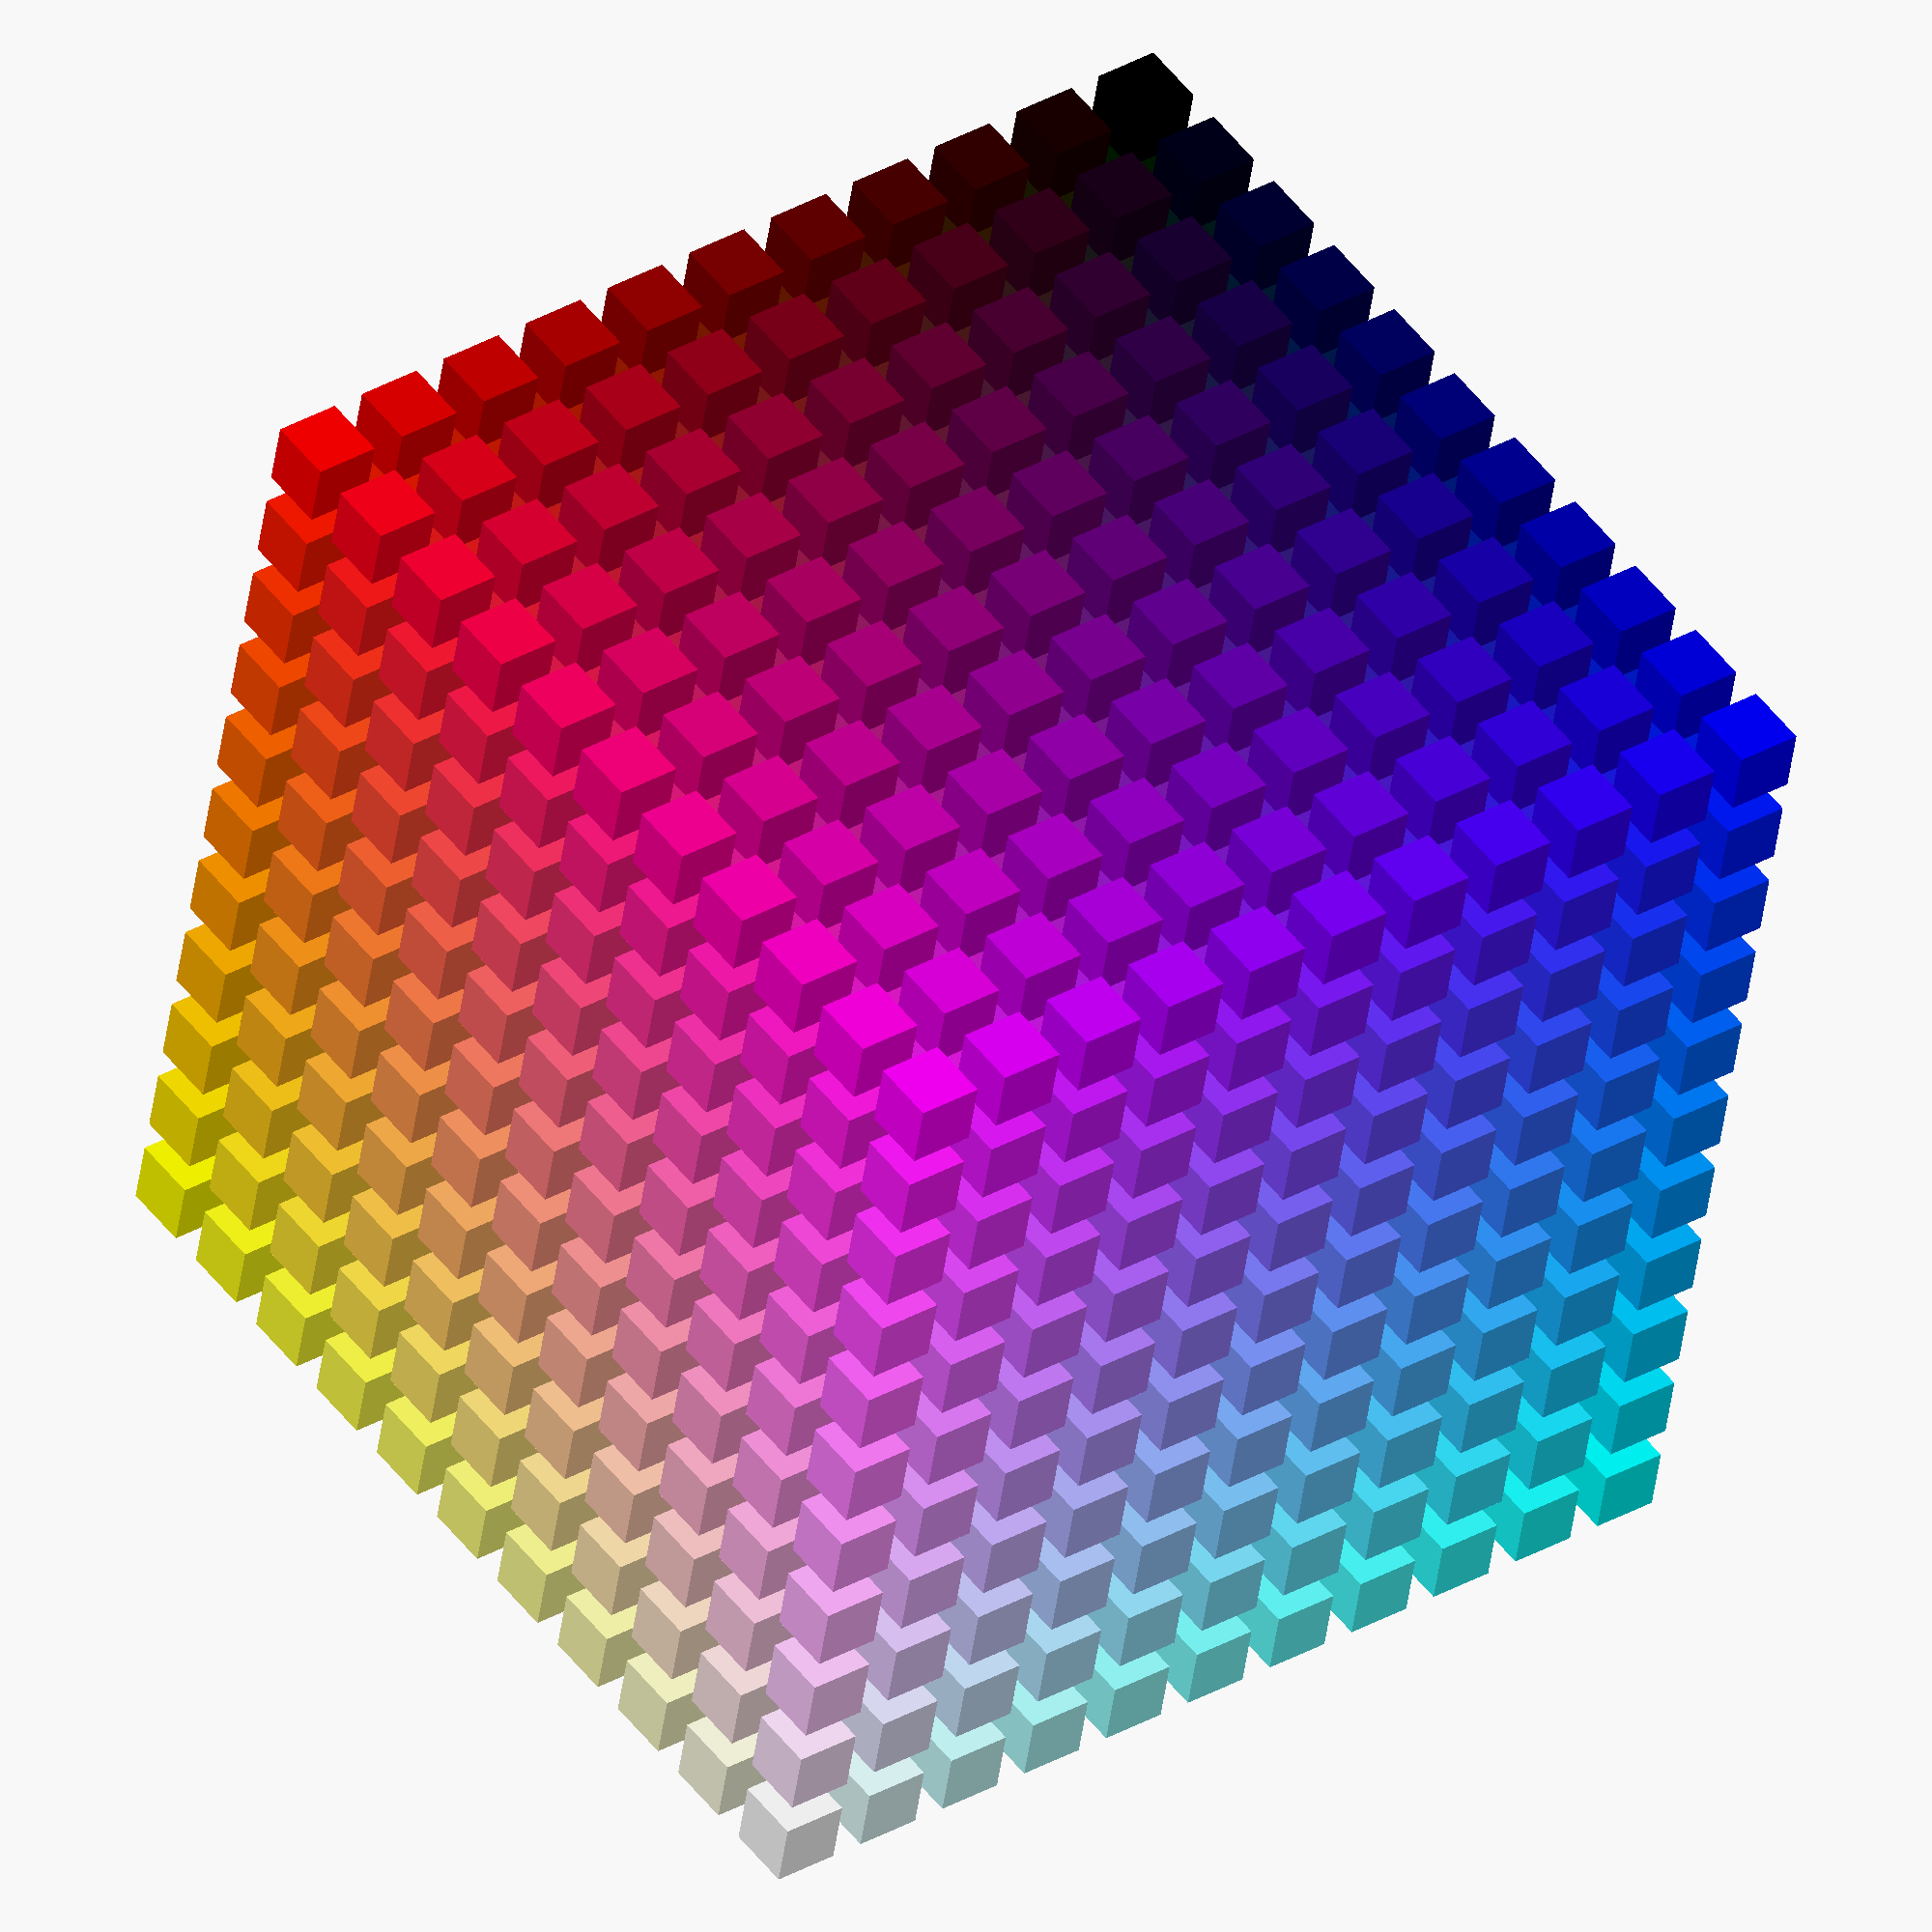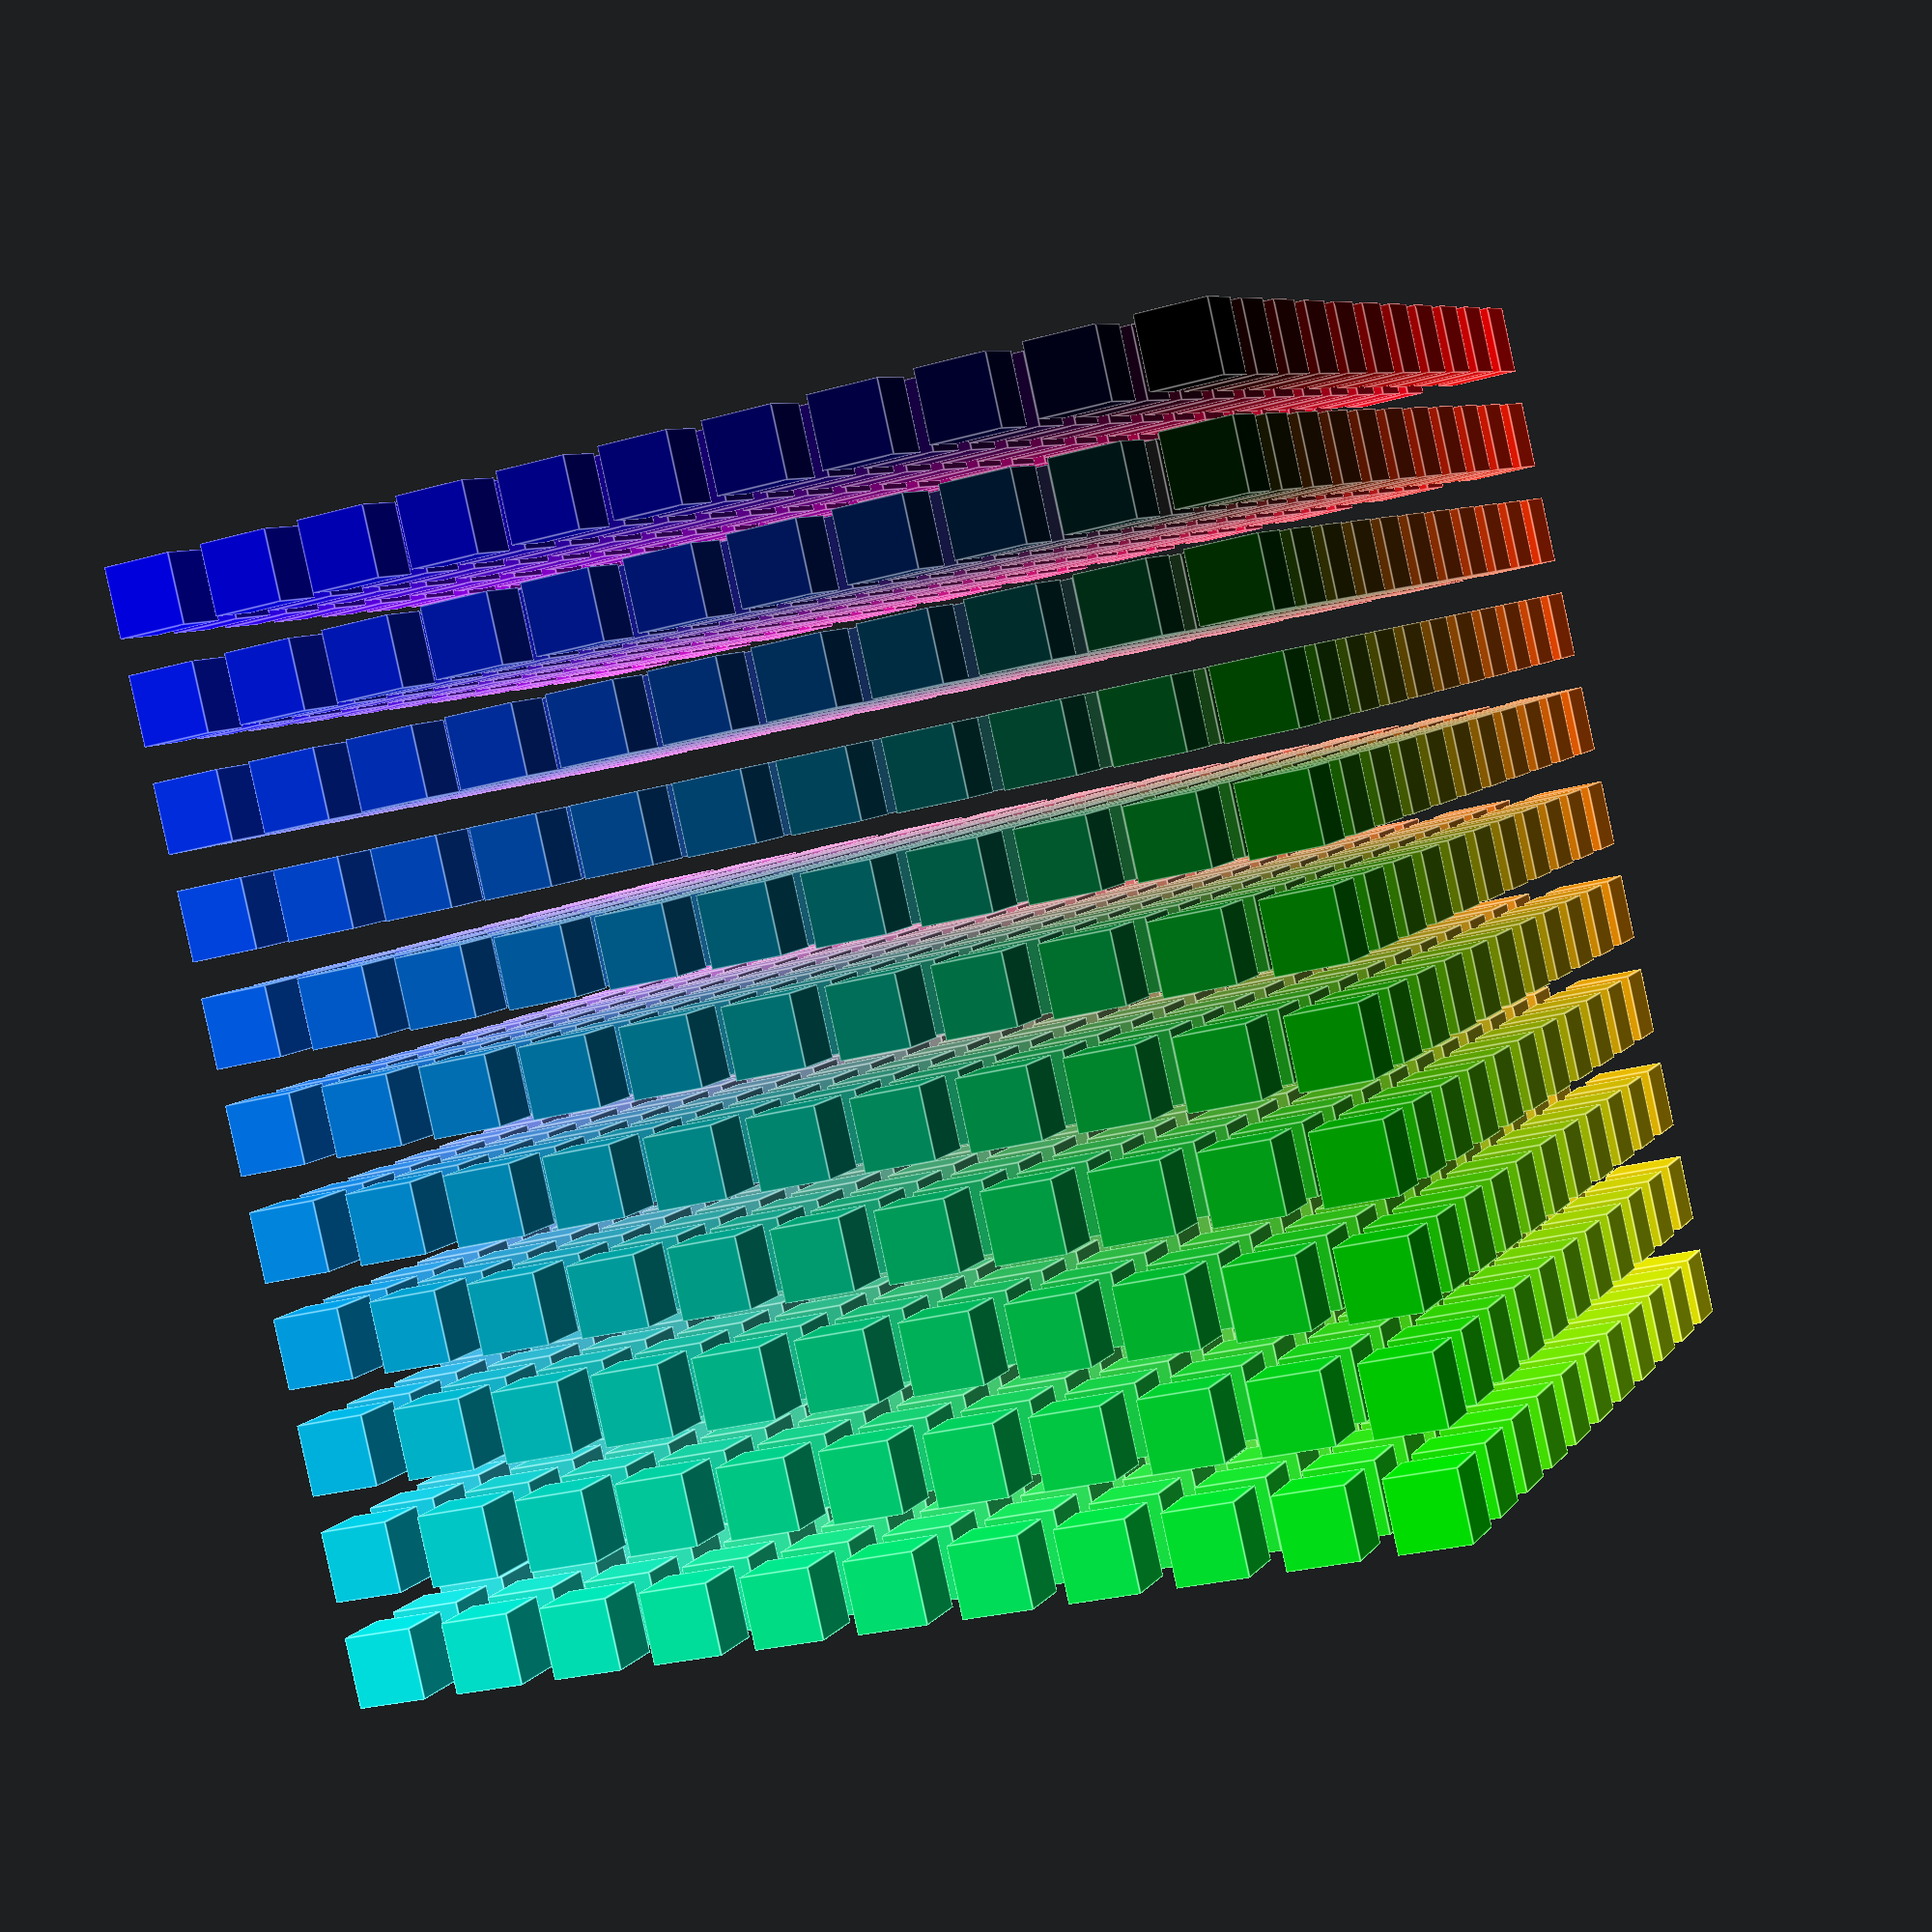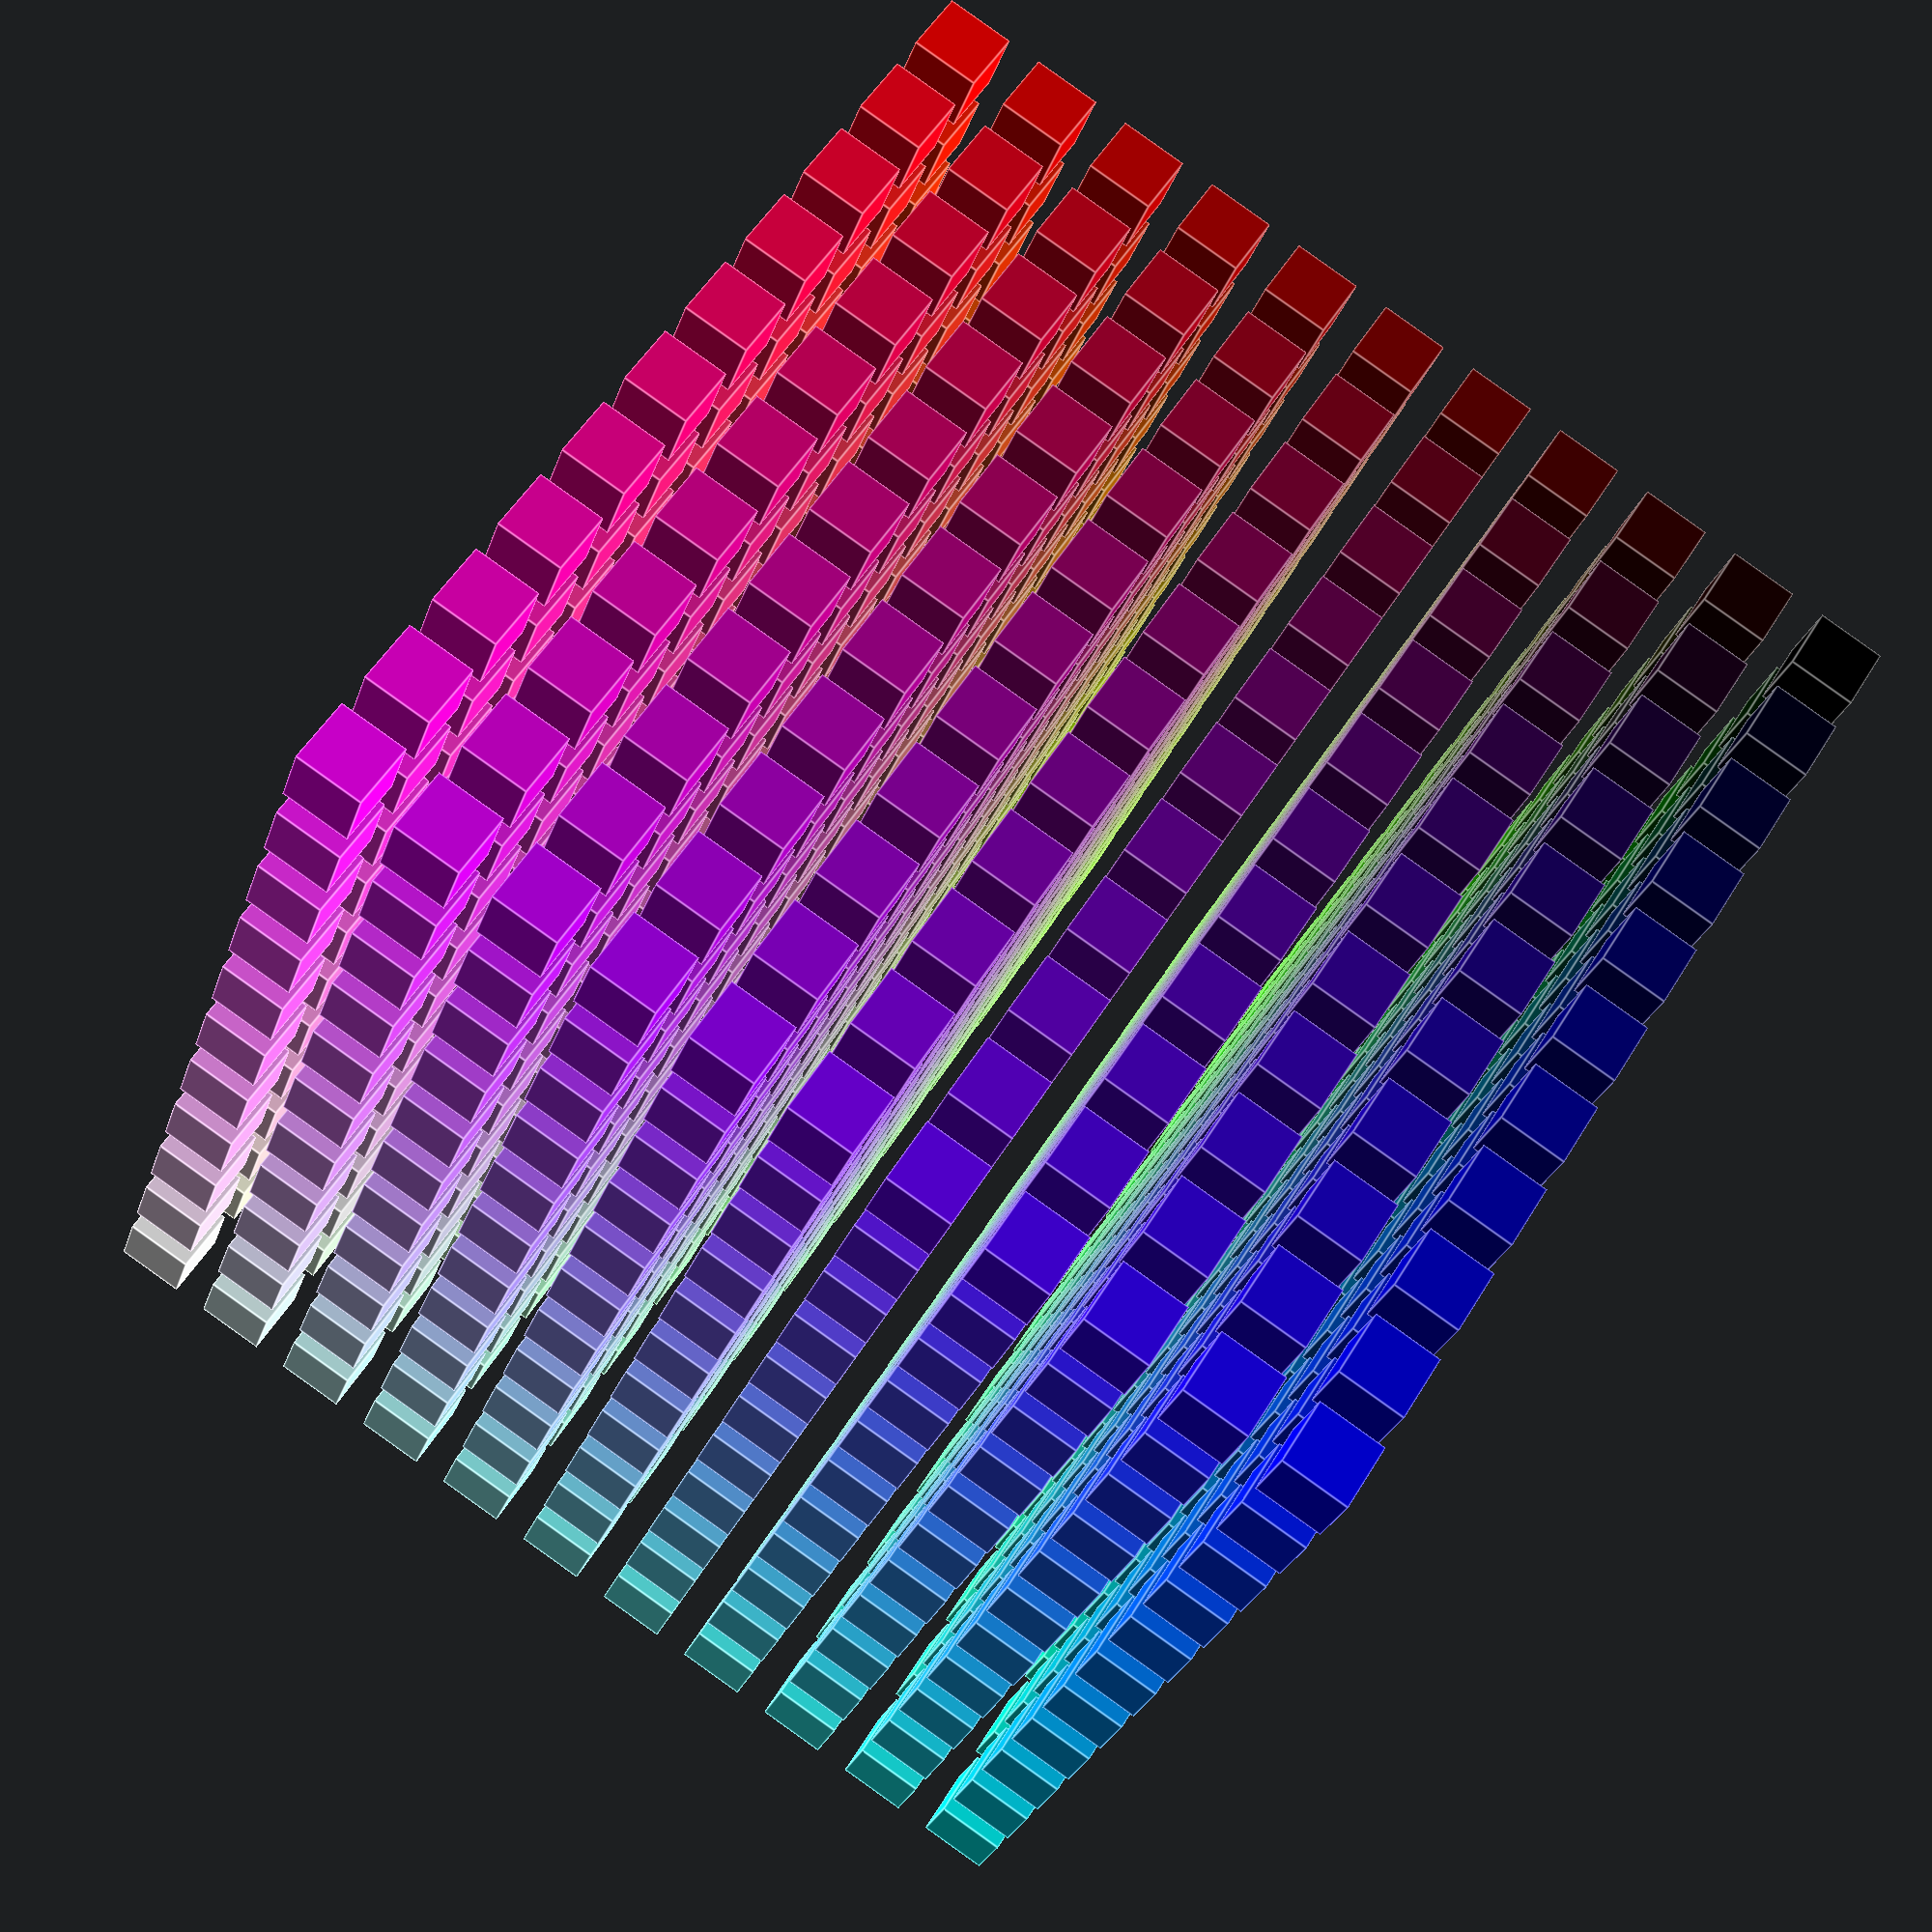
<openscad>


n = 15;
for (r=[0:0.1:1]){
    for (g=[0:0.1:1]){
        for (b=[0:0.1:1]){
            translate([r*n,g*n,b*n]) color([r,g,b]) cube([1,1,1]);
        }
    }
}
</openscad>
<views>
elev=129.4 azim=9.4 roll=216.0 proj=o view=solid
elev=27.6 azim=212.5 roll=113.2 proj=p view=edges
elev=306.9 azim=199.1 roll=30.5 proj=p view=edges
</views>
